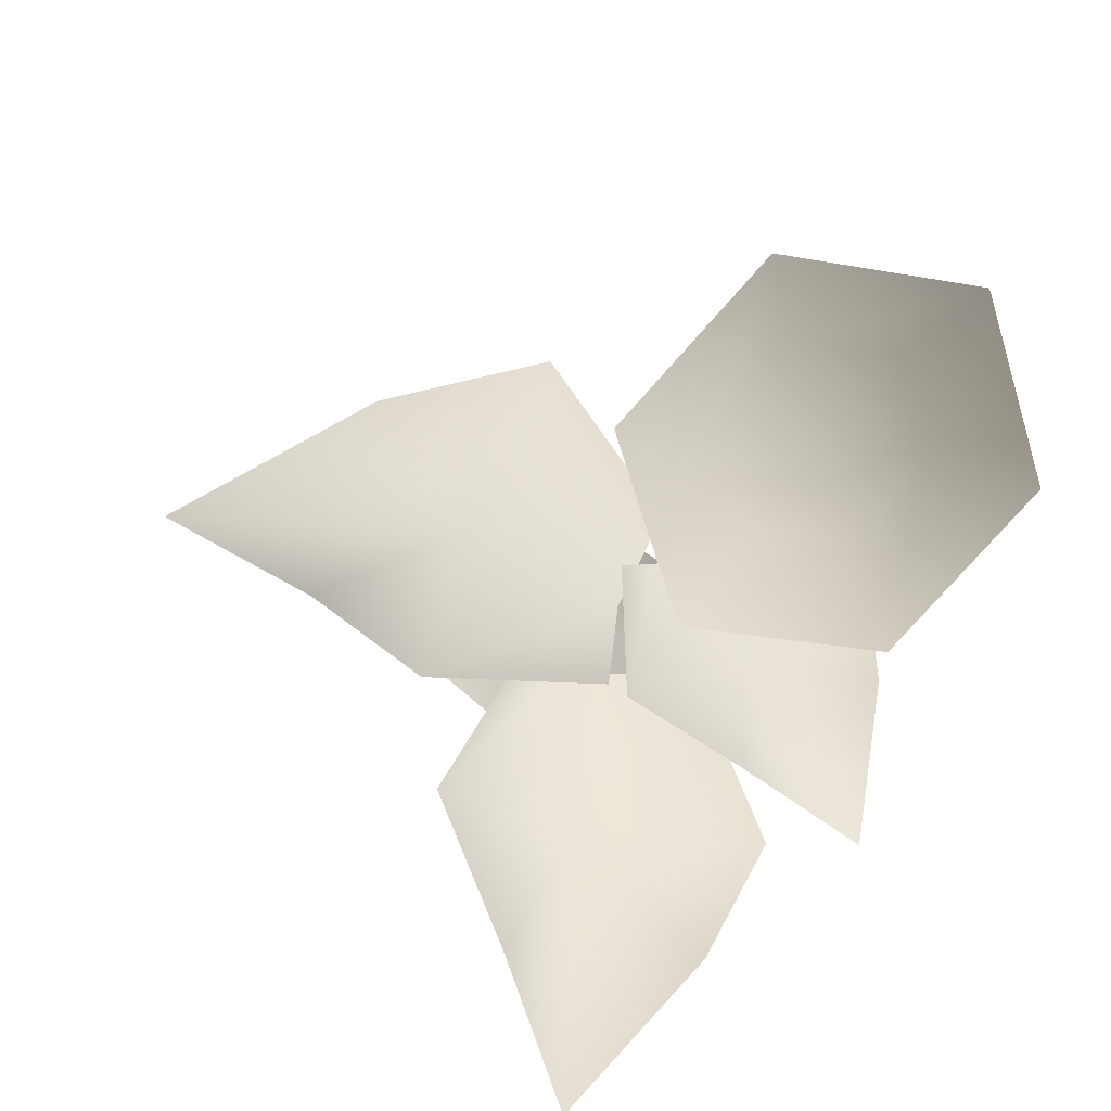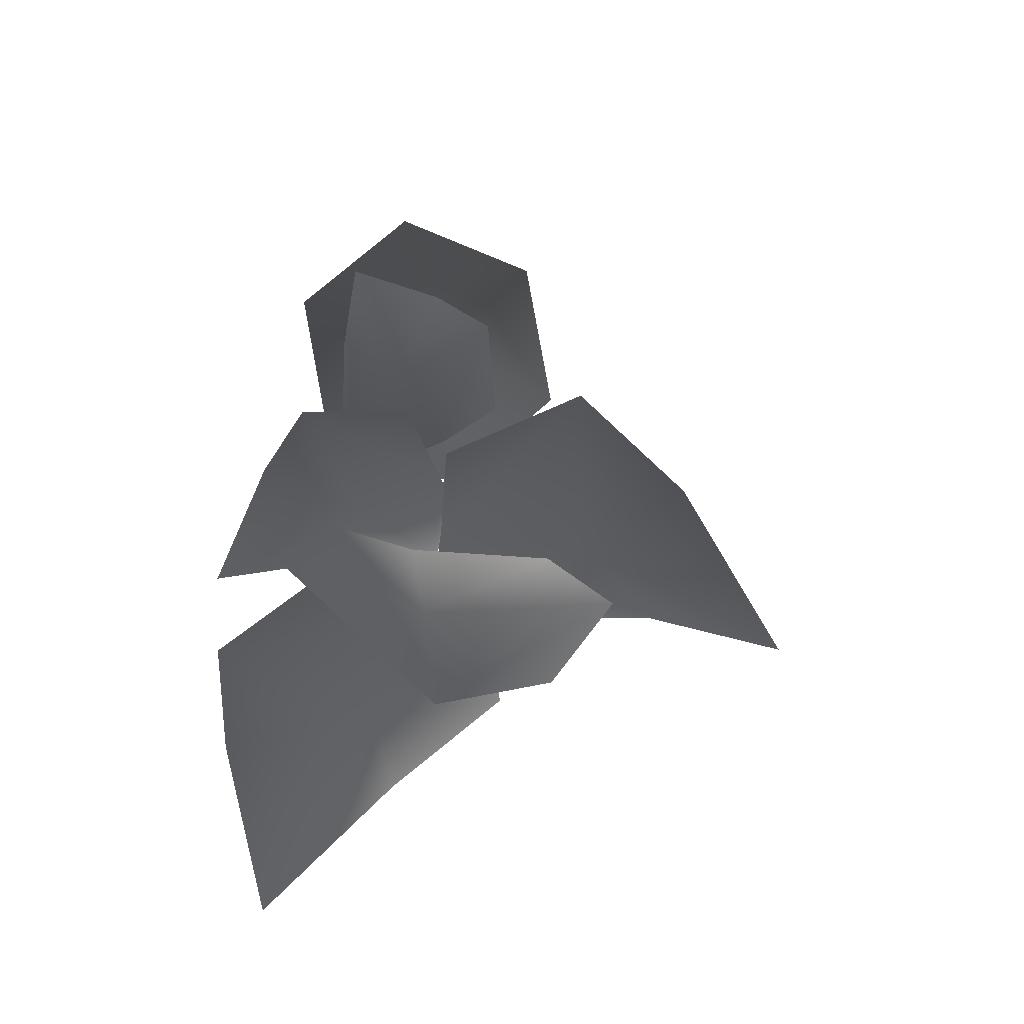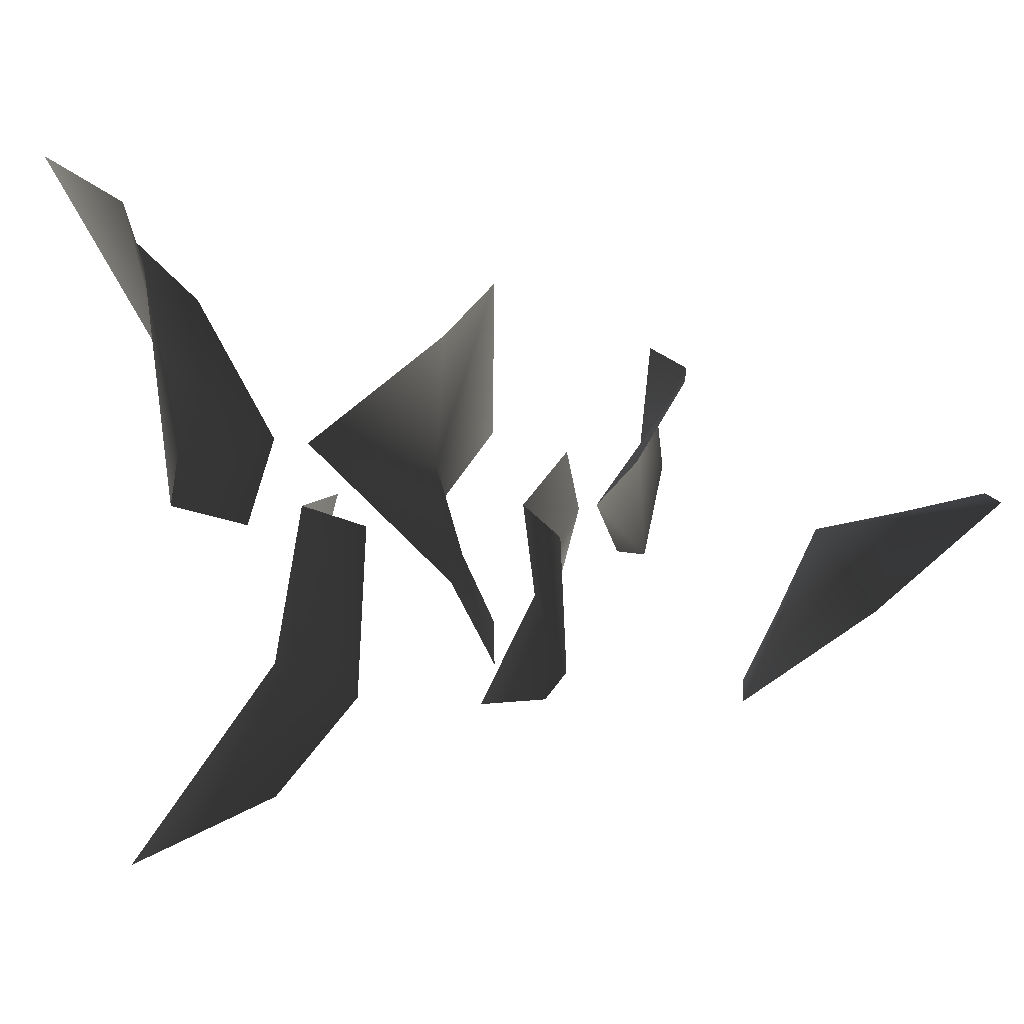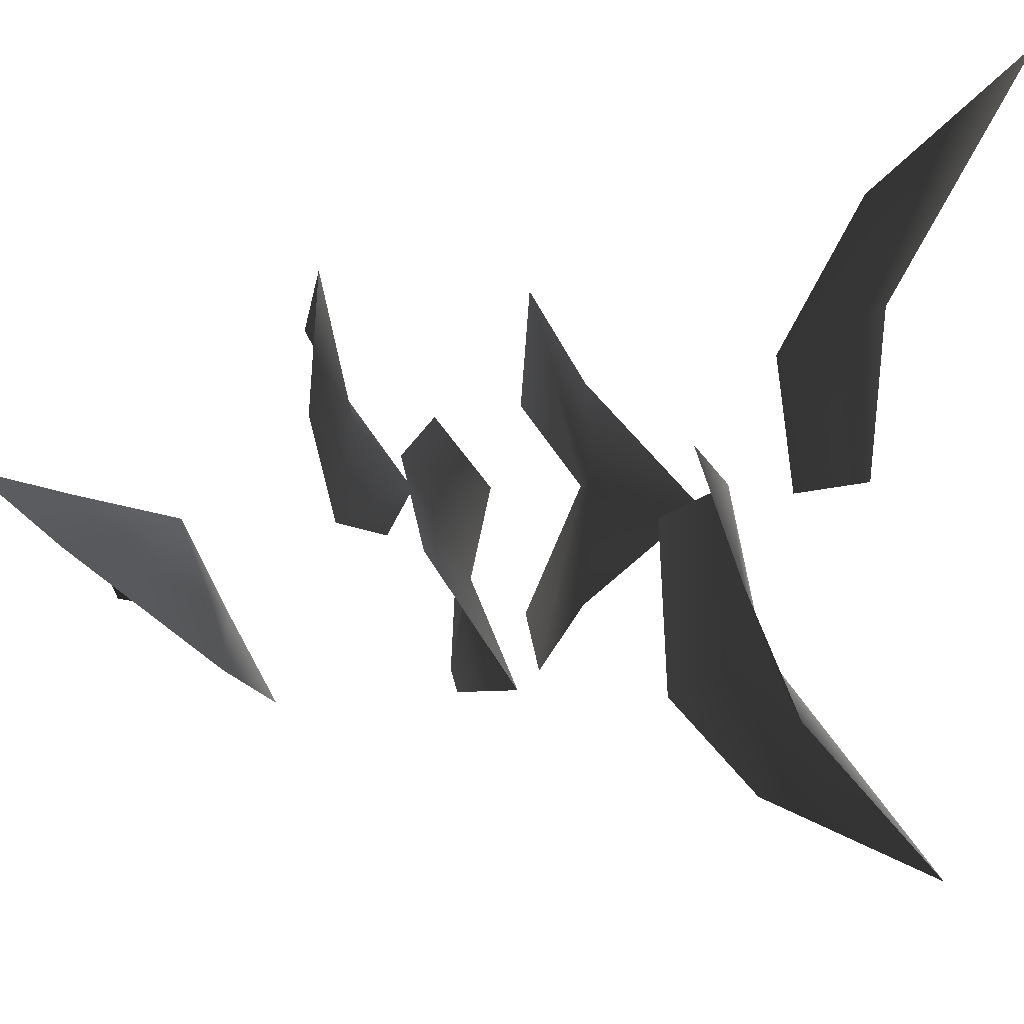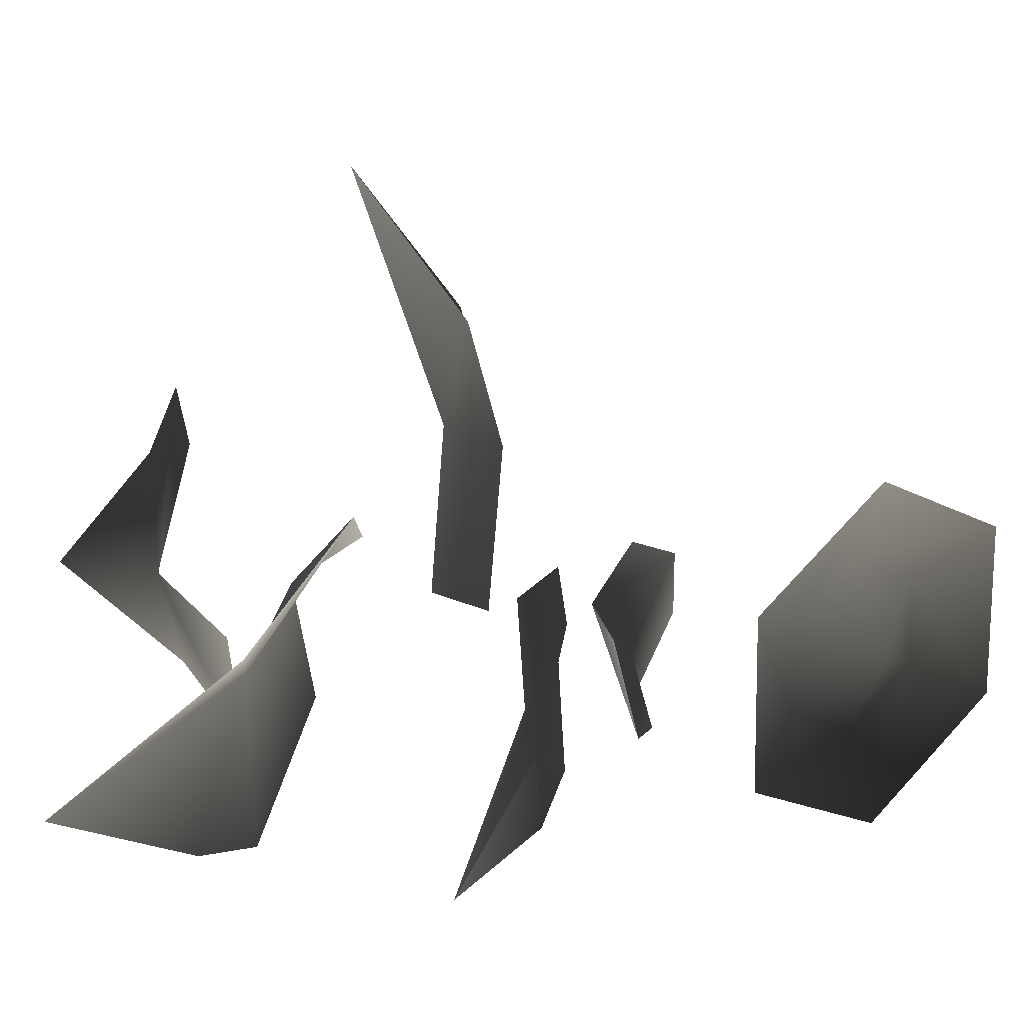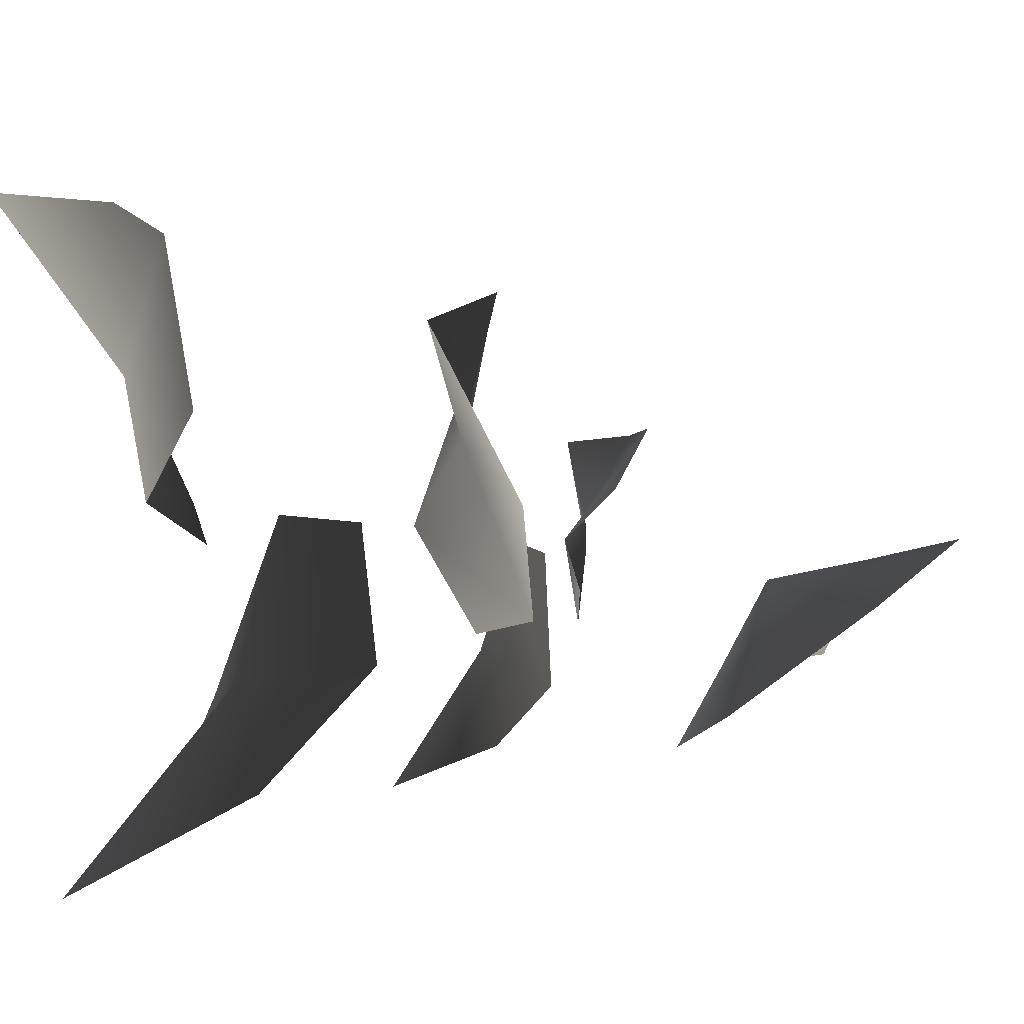
<metadata>
{"format":"obj","ext":"obj","renderer":"f3d","projection":"perspective","resolution":1024,"background":"white","views":[{"elev":-30.4,"azim":157.2,"up":"+Z"},{"elev":-45.4,"azim":-21.6,"up":"+Y"},{"elev":1.4,"azim":89.3,"up":"+Z"},{"elev":-11.4,"azim":-85.3,"up":"+Z"},{"elev":-68.4,"azim":85.5,"up":"+Z"},{"elev":-16.4,"azim":72.0,"up":"+Z"}]}
</metadata>
<code>
v 0.3688 2.86 0.8782
v -0.08877 2.86 0.2961
v 0 2.638 0
v 0.6522 2.638 0.1655
v 0.8561 2.86 -0.5847
v 0.1394 2.86 -0.4651
v 1.223 2.699 -0.2548
v 0.9947 2.673 0.6505
v 1.655 2.207 0.2503
v 0.5939 2.332 -0.7327
v 0.2512 2.352 -0.08039
v -0.000296 2.08 -0.00366
v -0.1047 1.961 -0.6546
v -0.9002 2.028 -0.5529
v -0.5164 2.2 0.03585
v -0.7135 1.839 -0.9958
v 0.1885 1.985 -1.168
v -0.325 1.34 -1.523
v -0.8629 1.903 0.2719
v -0.2237 1.839 -0.08961
v -0.0002937 1.546 -0.003663
v -0.2746 1.485 0.6045
v 0.4531 1.494 0.9481
v 0.4656 1.63 0.2377
v 0.03927 1.36 1.227
v -0.7934 1.577 0.8745
v -0.6207 0.9398 1.482
v 0.1989 3.153 -0.6691
v 0.2029 3.128 -0.1257
v 0 2.982 0
v -0.3024 3.036 -0.3875
v -0.7356 3.236 -0.03388
v -0.2687 3.169 0.2162
v -0.8142 3.143 -0.3953
v -0.2804 3.078 -0.8218
v -0.8806 2.809 -0.8984
v -0.476 3.506 -0.2223
v -0.06661 3.37 -0.1928
v 0 3.282 0
v -0.28 3.472 0.1994
v 0.03963 3.64 0.5035
v 0.2097 3.432 0.1748
v -0.2558 3.667 0.5658
v -0.6026 3.591 0.1517
v -0.7124 3.545 0.6643
v 0.3688 2.86 0.8782
v 0.6522 2.638 0.1655
v 0 2.638 0
v -0.08877 2.86 0.2961
v 0.8561 2.86 -0.5847
v 0.1394 2.86 -0.4651
v 1.223 2.699 -0.2548
v 0.9947 2.673 0.6505
v 1.655 2.207 0.2503
v 0.5939 2.332 -0.7327
v -0.1047 1.961 -0.6546
v -0.000296 2.08 -0.00366
v 0.2512 2.352 -0.08039
v -0.9002 2.028 -0.5529
v -0.5164 2.2 0.03585
v -0.7135 1.839 -0.9958
v 0.1885 1.985 -1.168
v -0.325 1.34 -1.523
v -0.8629 1.903 0.2719
v -0.2746 1.485 0.6045
v -0.0002937 1.546 -0.003663
v -0.2237 1.839 -0.08961
v 0.4531 1.494 0.9481
v 0.4656 1.63 0.2377
v 0.03927 1.36 1.227
v -0.7934 1.577 0.8745
v -0.6207 0.9398 1.482
v 0.1989 3.153 -0.6691
v -0.3024 3.036 -0.3875
v 0 2.982 0
v 0.2029 3.128 -0.1257
v -0.7356 3.236 -0.03388
v -0.2687 3.169 0.2162
v -0.8142 3.143 -0.3953
v -0.2804 3.078 -0.8218
v -0.8806 2.809 -0.8984
v -0.476 3.506 -0.2223
v -0.28 3.472 0.1994
v 0 3.282 0
v -0.06661 3.37 -0.1928
v 0.03963 3.64 0.5035
v 0.2097 3.432 0.1748
v -0.2558 3.667 0.5658
v -0.6026 3.591 0.1517
v -0.7124 3.545 0.6643
v 0.1693 4.03 -0.4568
v 0.02228 4.418 -0.4059
v -0.1994 4.065 -0.4449
v -0.353 4.334 -0.2408
v -0.138 4.566 -0.04873
v 0.2306 4.531 -0.06068
v 0.3842 4.262 -0.2647
v 0.7578 4.316 -0.39
v 0.3279 3.85 -0.7742
v -0.4094 3.921 -0.7503
v -0.7167 4.458 -0.3422
v -0.2868 4.924 0.042
v 0.4505 4.853 0.01809
v -0.2001 4.053 -0.4288
v 0.008955 4.178 -0.09967
v 0.1686 4.017 -0.4407
v 0.3835 4.25 -0.2486
v 0.2299 4.518 -0.04459
v -0.1387 4.554 -0.03264
v -0.3537 4.321 -0.2247
v -0.7167 4.458 -0.3422
v -0.4094 3.921 -0.7503
v 0.3279 3.85 -0.7742
v 0.7578 4.316 -0.39
v 0.4505 4.853 0.01809
v -0.2868 4.924 0.042
g Sunflower1_alpha_2871_756
f 1 3 2
f 1 4 3
f 3 4 5
f 3 5 6
f 5 4 7
f 1 8 4
f 8 9 4
f 7 4 9
f 10 12 11
f 10 13 12
f 12 13 14
f 12 14 15
f 14 13 16
f 10 17 13
f 17 18 13
f 16 13 18
f 19 21 20
f 19 22 21
f 21 22 23
f 21 23 24
f 23 22 25
f 19 26 22
f 26 27 22
f 25 22 27
f 28 30 29
f 28 31 30
f 30 31 32
f 30 32 33
f 32 31 34
f 28 35 31
f 35 36 31
f 34 31 36
f 37 39 38
f 37 40 39
f 39 40 41
f 39 41 42
f 41 40 43
f 37 44 40
f 44 45 40
f 43 40 45
f 46 48 47
f 46 49 48
f 48 50 47
f 48 51 50
f 50 52 47
f 46 47 53
f 53 47 54
f 52 54 47
f 55 57 56
f 55 58 57
f 57 59 56
f 57 60 59
f 59 61 56
f 55 56 62
f 62 56 63
f 61 63 56
f 64 66 65
f 64 67 66
f 66 68 65
f 66 69 68
f 68 70 65
f 64 65 71
f 71 65 72
f 70 72 65
f 73 75 74
f 73 76 75
f 75 77 74
f 75 78 77
f 77 79 74
f 73 74 80
f 80 74 81
f 79 81 74
f 82 84 83
f 82 85 84
f 84 86 83
f 84 87 86
f 86 88 83
f 82 83 89
f 89 83 90
f 88 90 83
f 91 93 92
f 93 94 92
f 94 95 92
f 95 96 92
f 96 97 92
f 97 91 92
f 98 91 97
f 98 99 91
f 99 93 91
f 99 100 93
f 100 94 93
f 100 101 94
f 101 95 94
f 101 102 95
f 102 96 95
f 102 103 96
f 103 97 96
f 103 98 97
f 104 106 105
f 106 107 105
f 107 108 105
f 108 109 105
f 109 110 105
f 110 104 105
f 111 104 110
f 111 112 104
f 112 106 104
f 112 113 106
f 113 107 106
f 113 114 107
f 114 108 107
f 114 115 108
f 115 109 108
f 115 116 109
f 116 110 109
f 116 111 110

</code>
